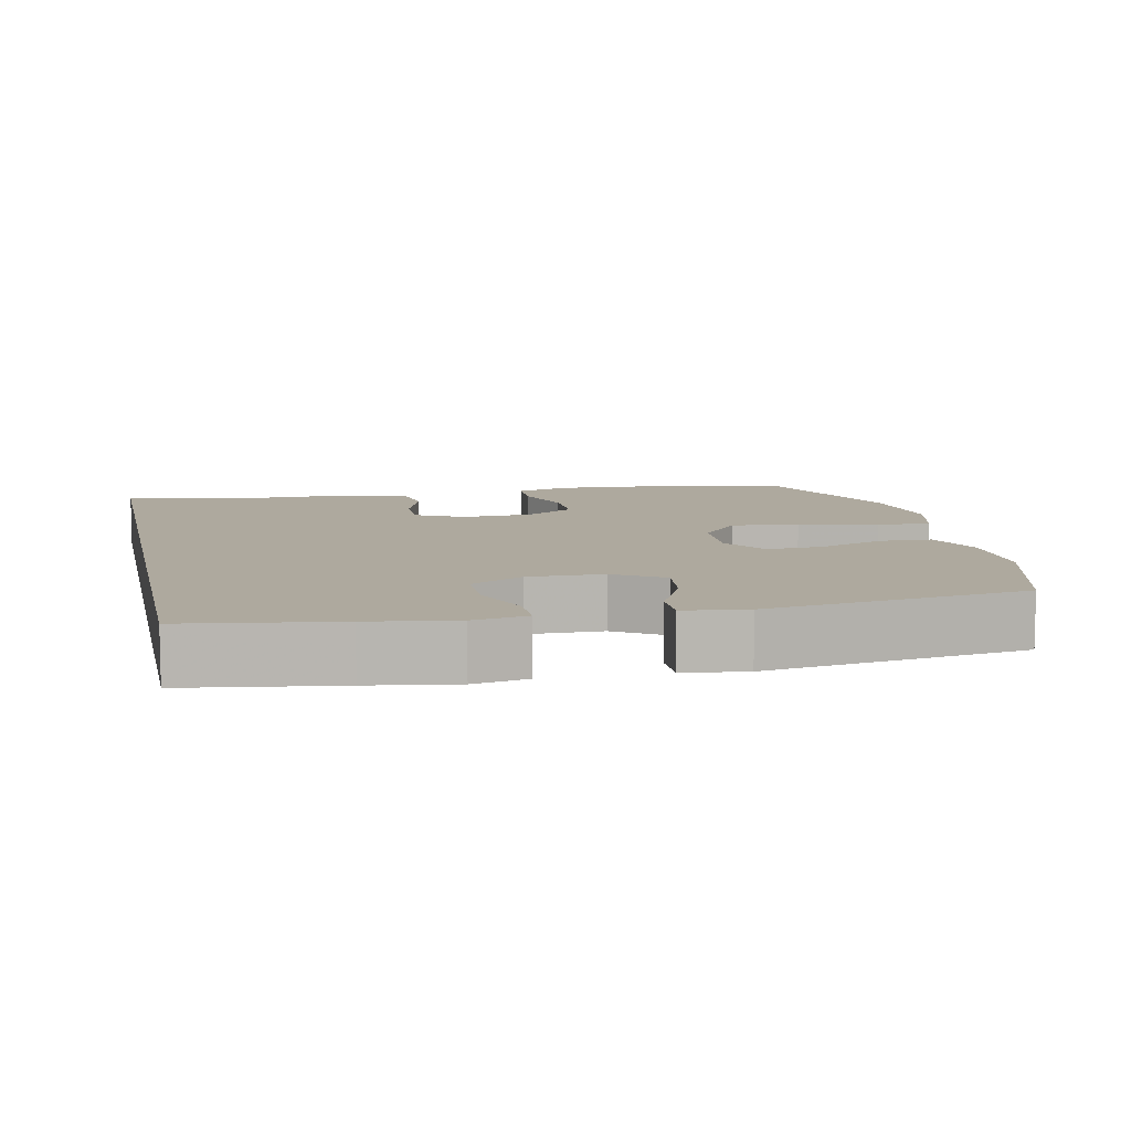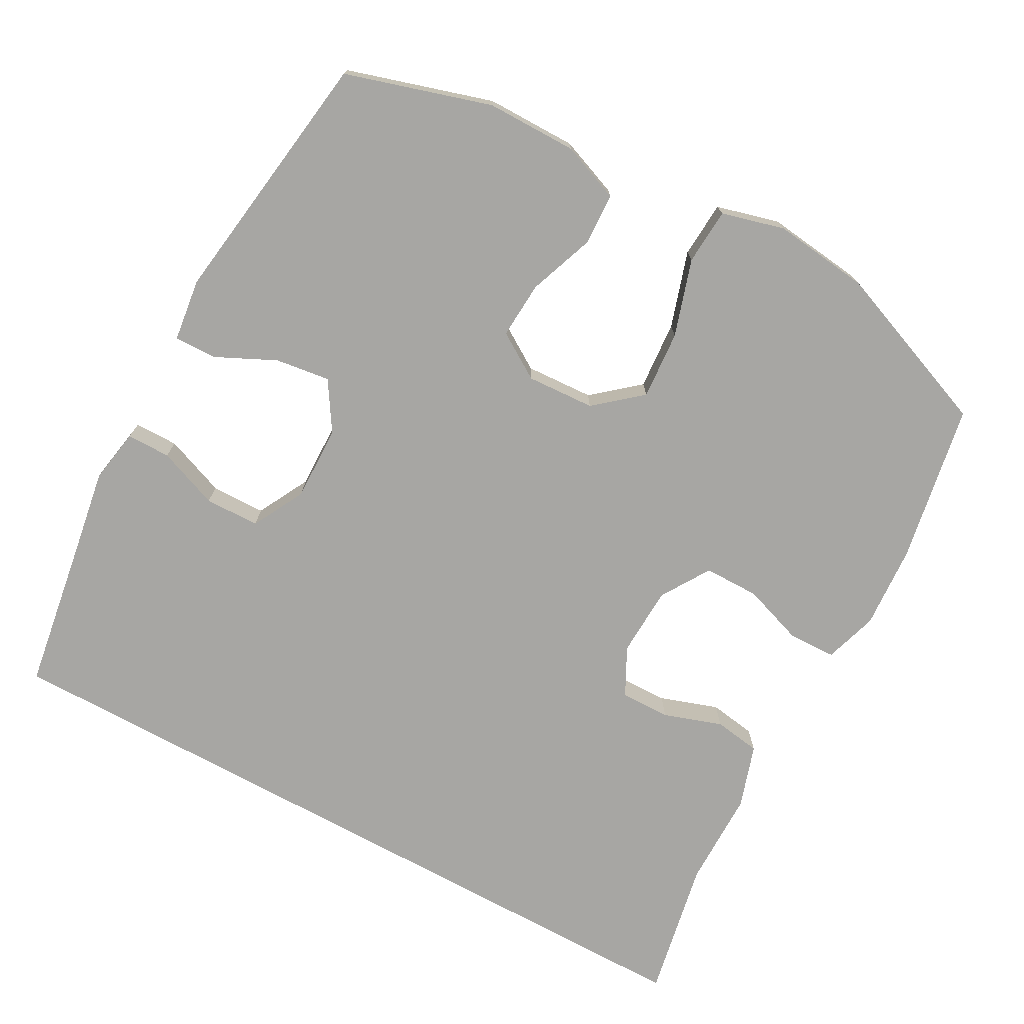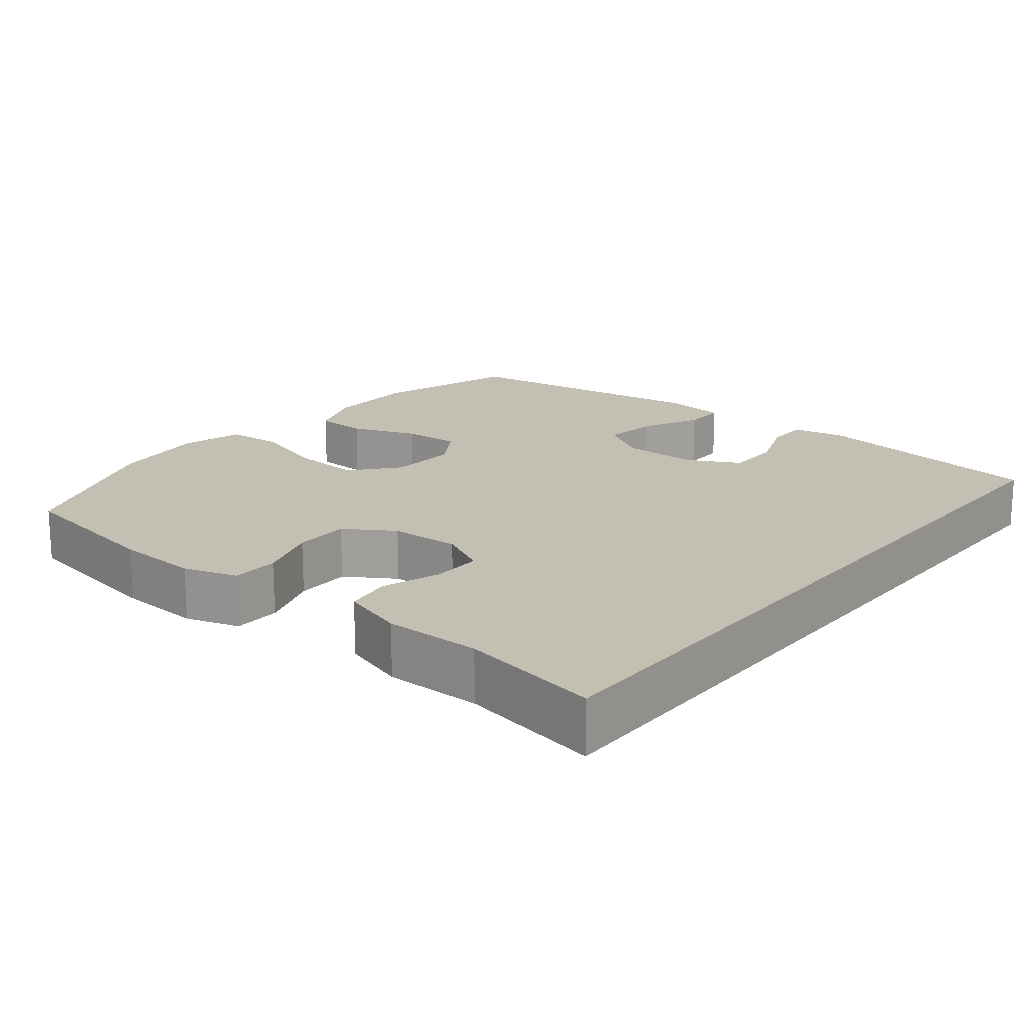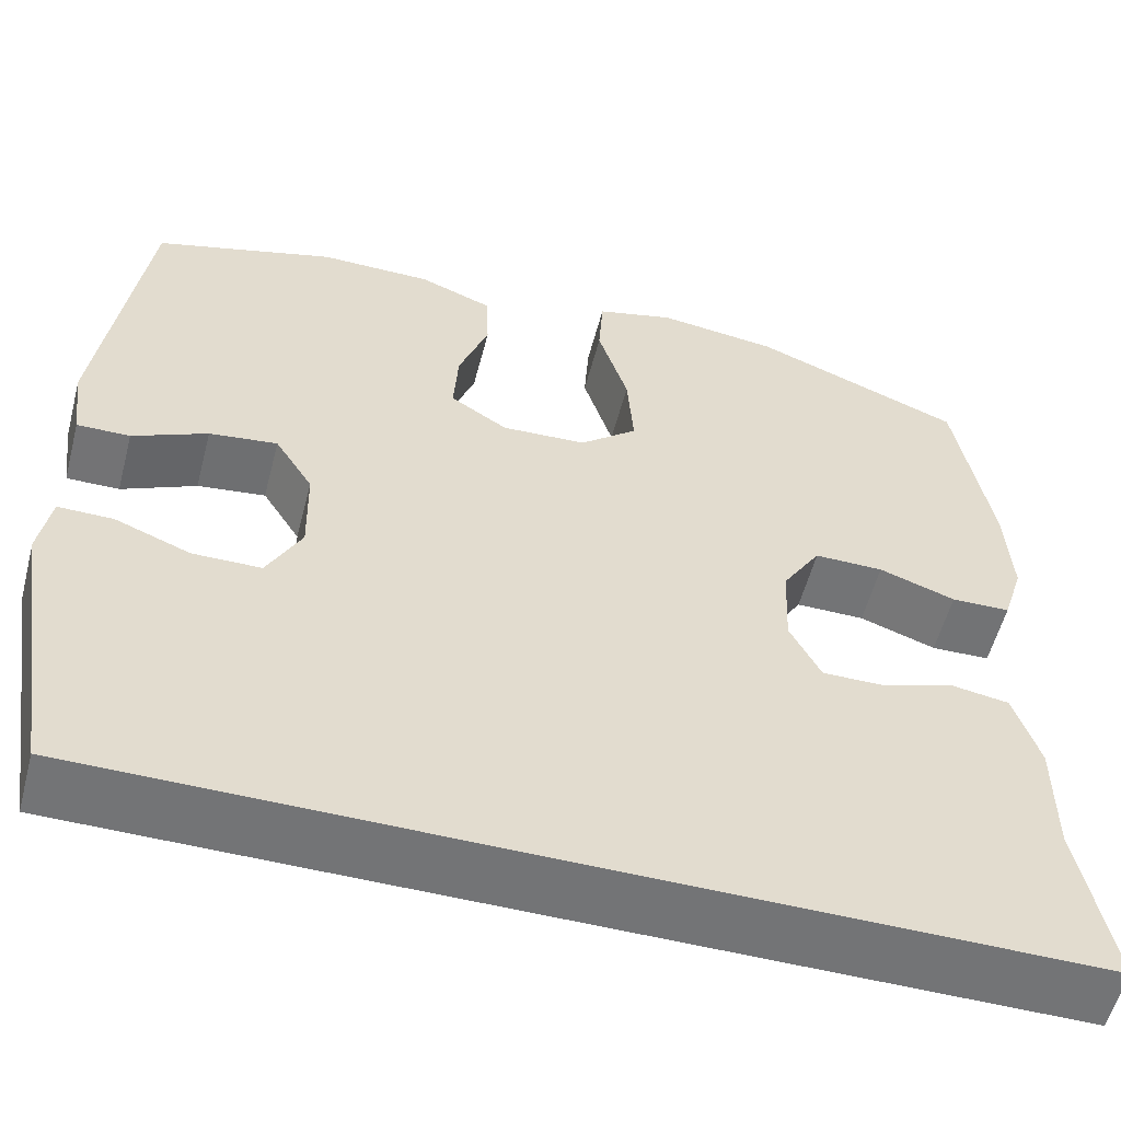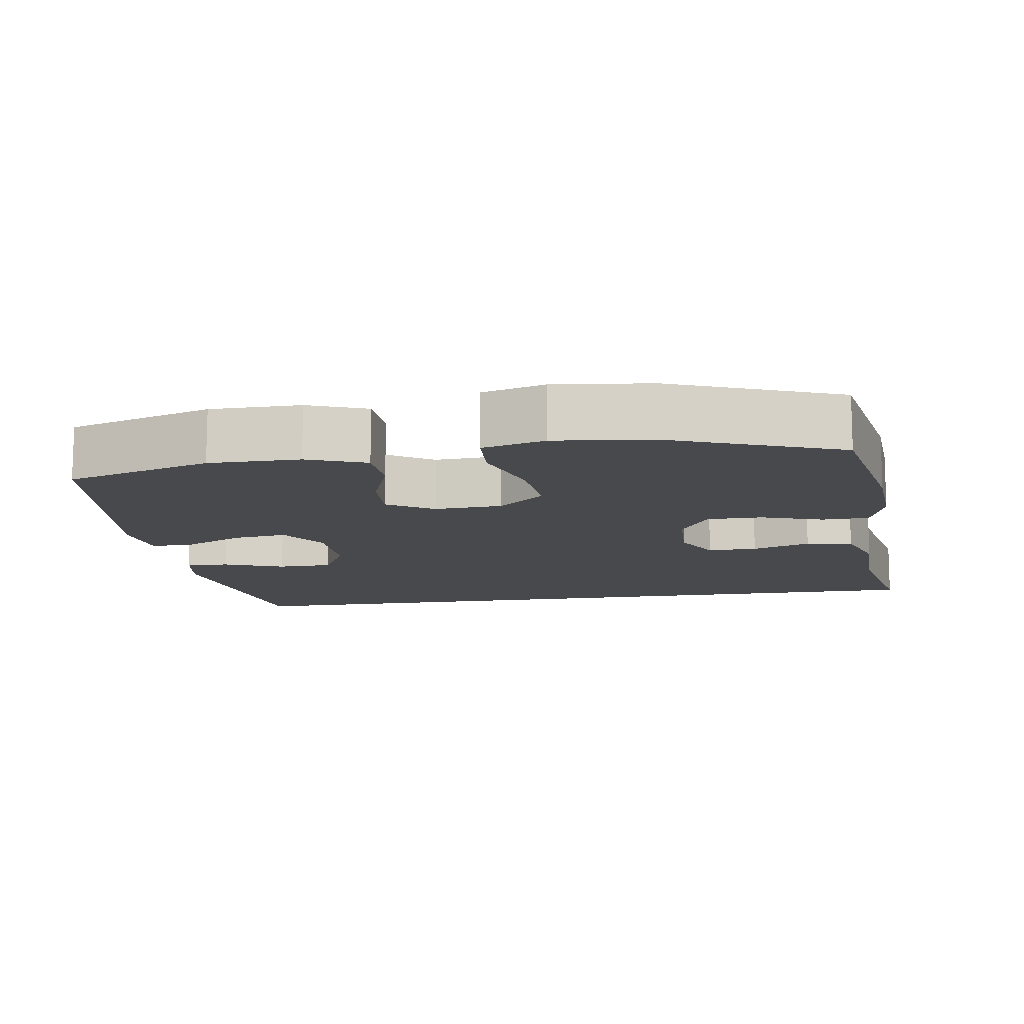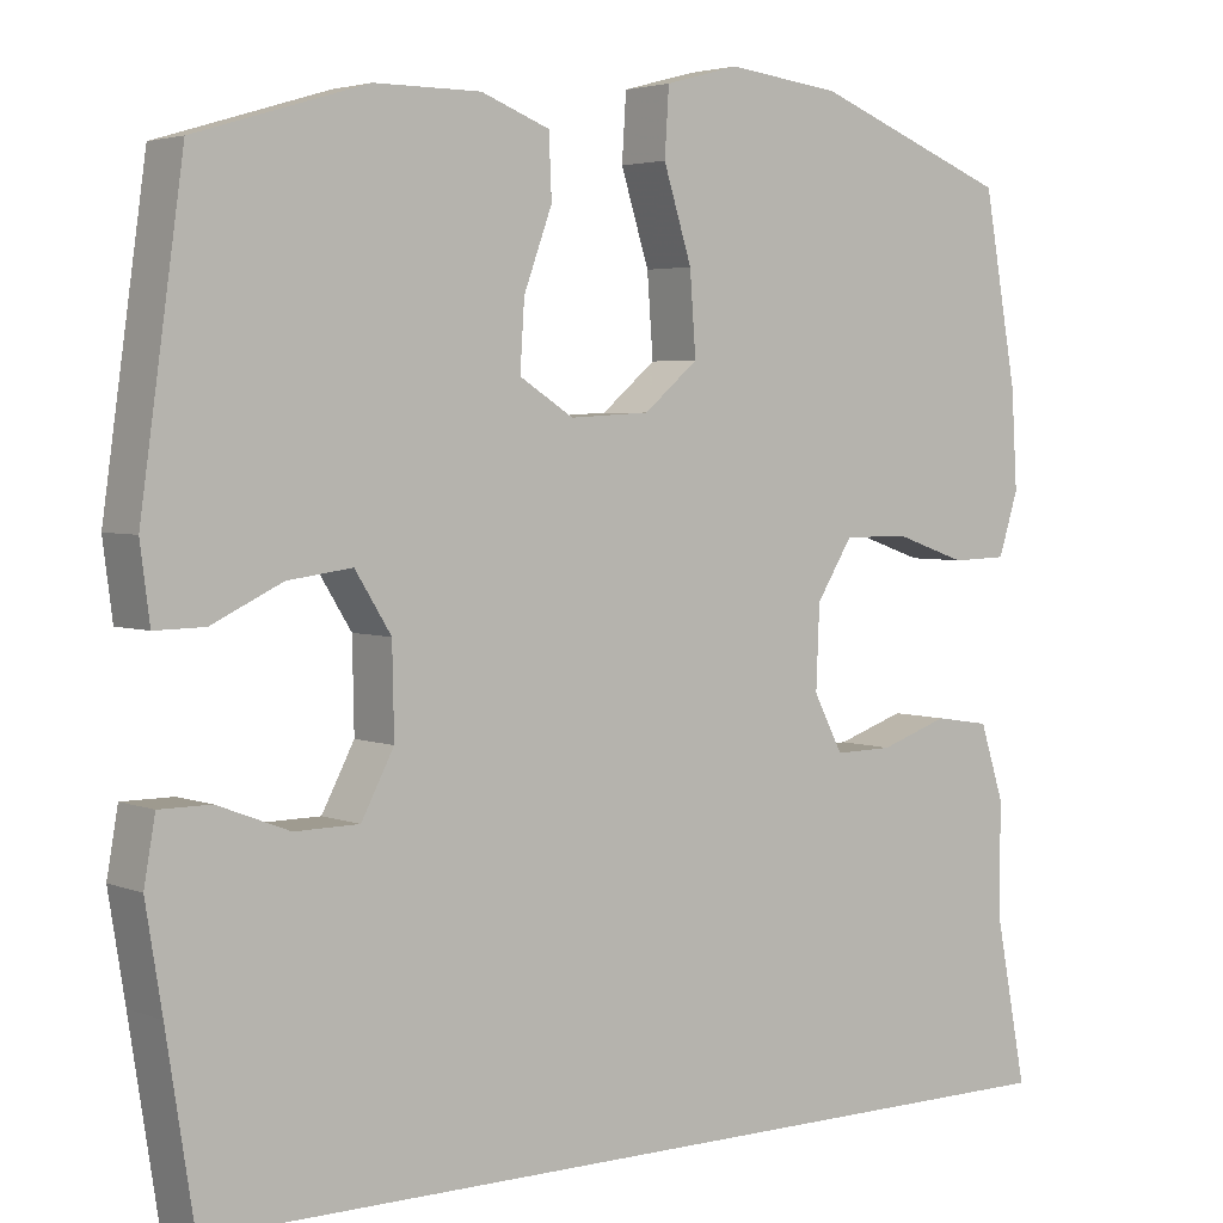
<metadata>
{"format":"obj","ext":"obj","renderer":"f3d","projection":"perspective","resolution":1024,"background":"white","views":[{"elev":9.1,"azim":-102.3,"up":"+Y"},{"elev":-74.1,"azim":-28.6,"up":"+Y"},{"elev":17.9,"azim":128.8,"up":"+Y"},{"elev":-56.1,"azim":-14.6,"up":"+Z"},{"elev":-12.2,"azim":9.1,"up":"+Y"},{"elev":3.7,"azim":-37.5,"up":"+Z"}]}
</metadata>
<code>
v 0.563 0.07 -0.5
v -0.498 0.07 -0.5
v -0.53 0.07 -0.294
v -0.549 0.07 -0.176
v -0.536 0.07 -0.102
v -0.476 0.07 -0.102
v -0.393 0.07 -0.134
v -0.318 0.07 -0.133
v -0.28 0.07 -0.061
v -0.282 0.07 0.042
v -0.324 0.07 0.109
v -0.399 0.07 0.099
v -0.481 0.07 0.06
v -0.539 0.07 0.059
v -0.55 0.07 0.145
v -0.5 0.07 0.5
v -0.301 0.07 0.56
v -0.177 0.07 0.56
v -0.097 0.07 0.529
v -0.094 0.07 0.457
v -0.127 0.07 0.367
v -0.132 0.07 0.289
v -0.069 0.07 0.249
v 0.024 0.07 0.254
v 0.087 0.07 0.307
v 0.08 0.07 0.401
v 0.047 0.07 0.506
v 0.052 0.07 0.583
v 0.138 0.07 0.606
v 0.27 0.07 0.59
v 0.5 0.07 0.5
v 0.539 0.07 0.282
v 0.546 0.07 0.168
v 0.523 0.07 0.095
v 0.458 0.07 0.093
v 0.374 0.07 0.122
v 0.298 0.07 0.122
v 0.256 0.07 0.055
v 0.252 0.07 -0.041
v 0.286 0.07 -0.107
v 0.354 0.07 -0.106
v 0.434 0.07 -0.079
v 0.498 0.07 -0.089
v 0.526 0.07 -0.176
v 0.526 0.07 -0.308
v 0.563 0 -0.5
v -0.498 0 -0.5
v -0.53 0 -0.294
v -0.549 0 -0.176
v -0.536 0 -0.102
v -0.476 0 -0.102
v -0.393 0 -0.134
v -0.318 0 -0.133
v -0.28 0 -0.061
v -0.282 0 0.042
v -0.324 0 0.109
v -0.399 0 0.099
v -0.481 0 0.06
v -0.539 0 0.059
v -0.55 0 0.145
v -0.5 0 0.5
v -0.301 0 0.56
v -0.177 0 0.56
v -0.097 0 0.529
v -0.094 0 0.457
v -0.127 0 0.367
v -0.132 0 0.289
v -0.069 0 0.249
v 0.024 0 0.254
v 0.087 0 0.307
v 0.08 0 0.401
v 0.047 0 0.506
v 0.052 0 0.583
v 0.138 0 0.606
v 0.27 0 0.59
v 0.5 0 0.5
v 0.539 0 0.282
v 0.546 0 0.168
v 0.523 0 0.095
v 0.458 0 0.093
v 0.374 0 0.122
v 0.298 0 0.122
v 0.256 0 0.055
v 0.252 0 -0.041
v 0.286 0 -0.107
v 0.354 0 -0.106
v 0.434 0 -0.079
v 0.498 0 -0.089
v 0.526 0 -0.176
v 0.526 0 -0.308
f 43 44 45
f 42 43 45
f 41 42 45
f 1 2 3
f 45 1 3
f 41 45 3
f 40 41 3
f 39 40 3 4
f 34 35 36
f 33 34 36
f 32 33 36
f 31 32 36
f 30 31 36
f 29 30 36
f 28 29 36
f 27 28 36
f 26 27 36
f 25 26 36 37
f 24 25 37 38
f 19 20 21
f 18 19 21
f 17 18 21
f 16 17 21
f 15 16 21
f 14 15 21
f 13 14 21
f 12 13 21
f 11 12 21 22
f 10 11 22 23
f 4 5 6 7
f 4 7 8
f 39 4 8
f 24 38 39
f 23 24 39
f 10 23 39
f 9 10 39
f 8 9 39
f 90 89 88
f 90 88 87
f 90 87 86
f 48 47 46
f 48 46 90
f 48 90 86
f 48 86 85
f 49 48 85 84
f 81 80 79
f 81 79 78
f 81 78 77
f 81 77 76
f 81 76 75
f 81 75 74
f 81 74 73
f 81 73 72
f 81 72 71
f 82 81 71 70
f 83 82 70 69
f 66 65 64
f 66 64 63
f 66 63 62
f 66 62 61
f 66 61 60
f 66 60 59
f 66 59 58
f 66 58 57
f 67 66 57 56
f 68 67 56 55
f 52 51 50 49
f 53 52 49
f 53 49 84
f 84 83 69
f 84 69 68
f 84 68 55
f 84 55 54
f 84 54 53
f 1 46 47 2
f 2 47 48 3
f 3 48 49 4
f 4 49 50 5
f 5 50 51 6
f 6 51 52 7
f 7 52 53 8
f 8 53 54 9
f 9 54 55 10
f 10 55 56 11
f 11 56 57 12
f 12 57 58 13
f 13 58 59 14
f 14 59 60 15
f 15 60 61 16
f 16 61 62 17
f 17 62 63 18
f 18 63 64 19
f 19 64 65 20
f 20 65 66 21
f 21 66 67 22
f 22 67 68 23
f 23 68 69 24
f 24 69 70 25
f 25 70 71 26
f 26 71 72 27
f 27 72 73 28
f 28 73 74 29
f 29 74 75 30
f 30 75 76 31
f 31 76 77 32
f 32 77 78 33
f 33 78 79 34
f 34 79 80 35
f 35 80 81 36
f 36 81 82 37
f 37 82 83 38
f 38 83 84 39
f 39 84 85 40
f 40 85 86 41
f 41 86 87 42
f 42 87 88 43
f 43 88 89 44
f 44 89 90 45
f 45 90 46 1

</code>
